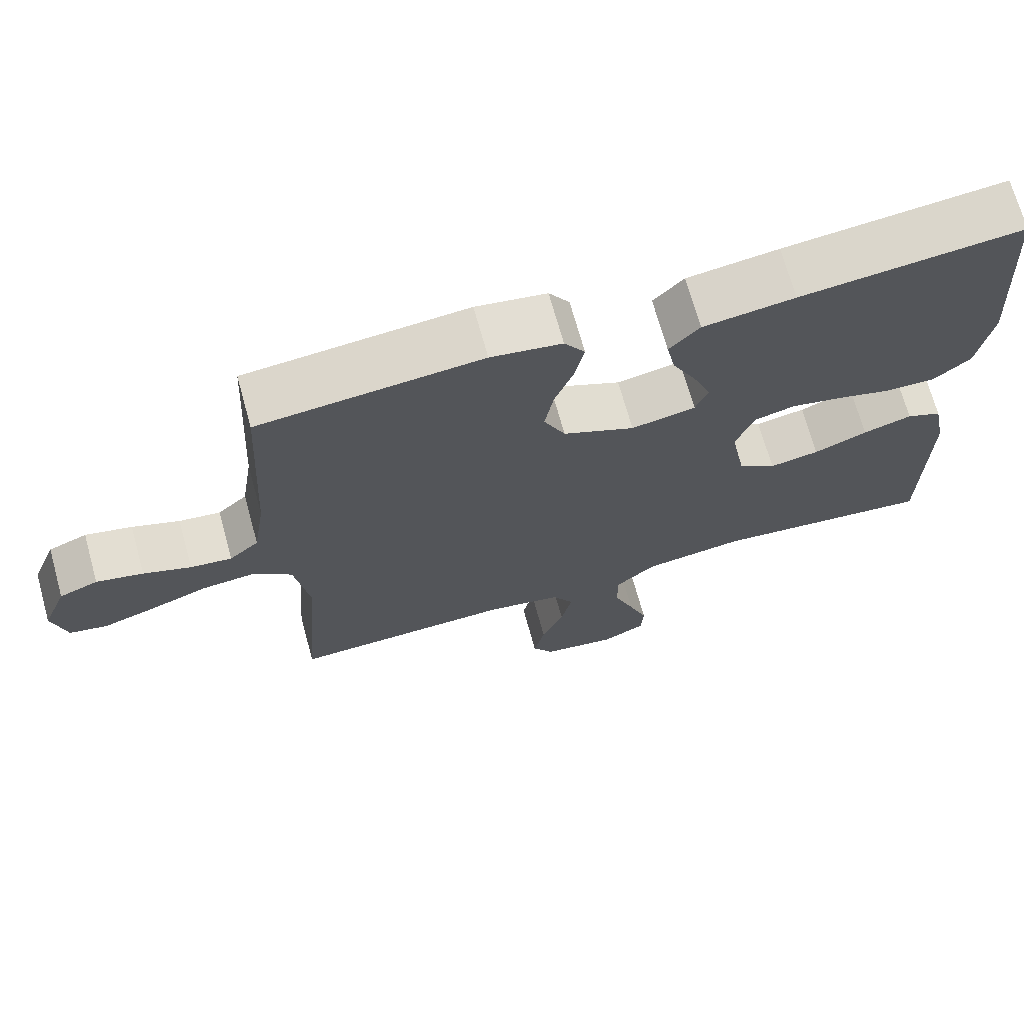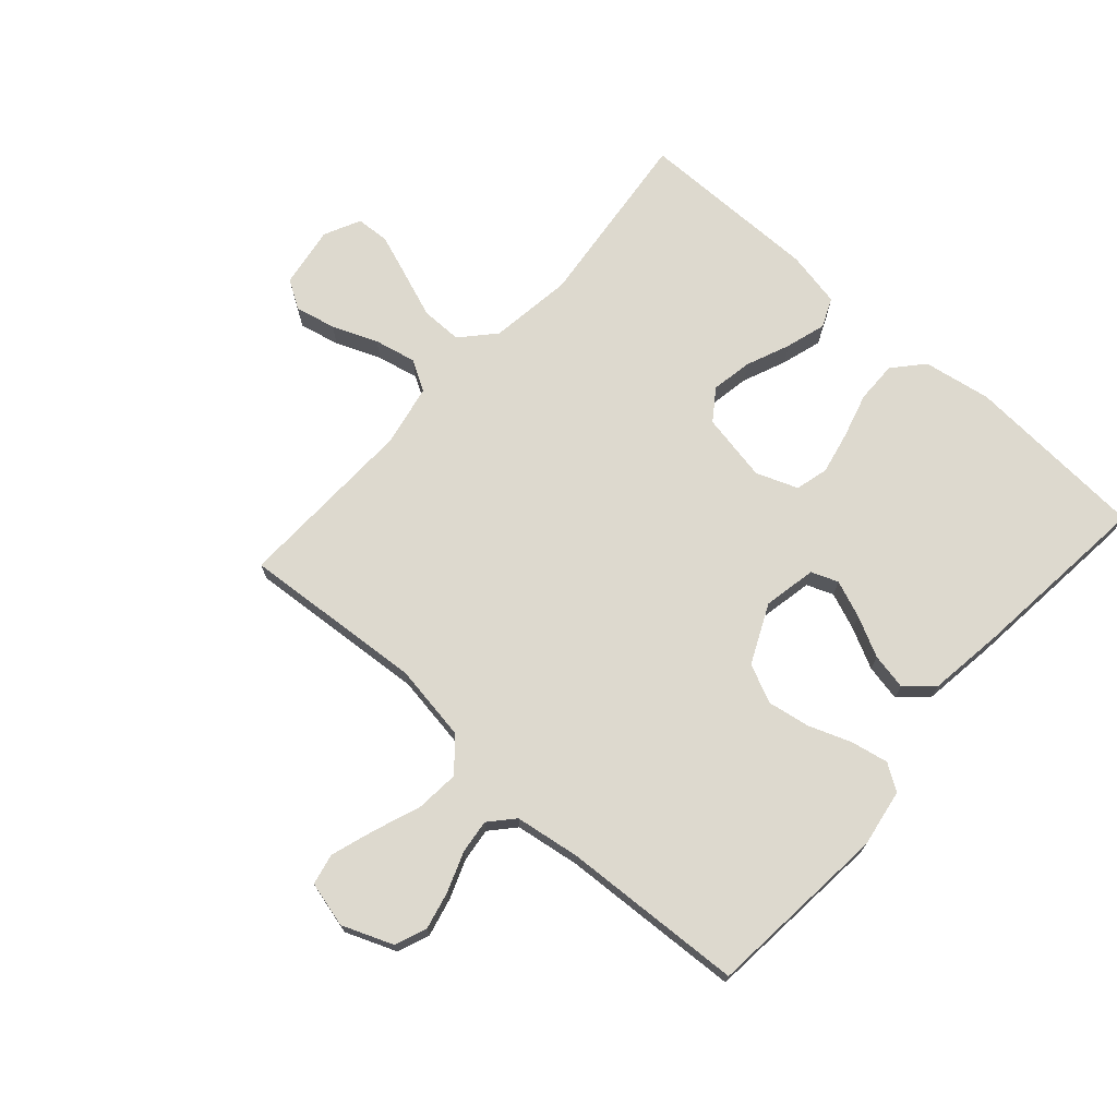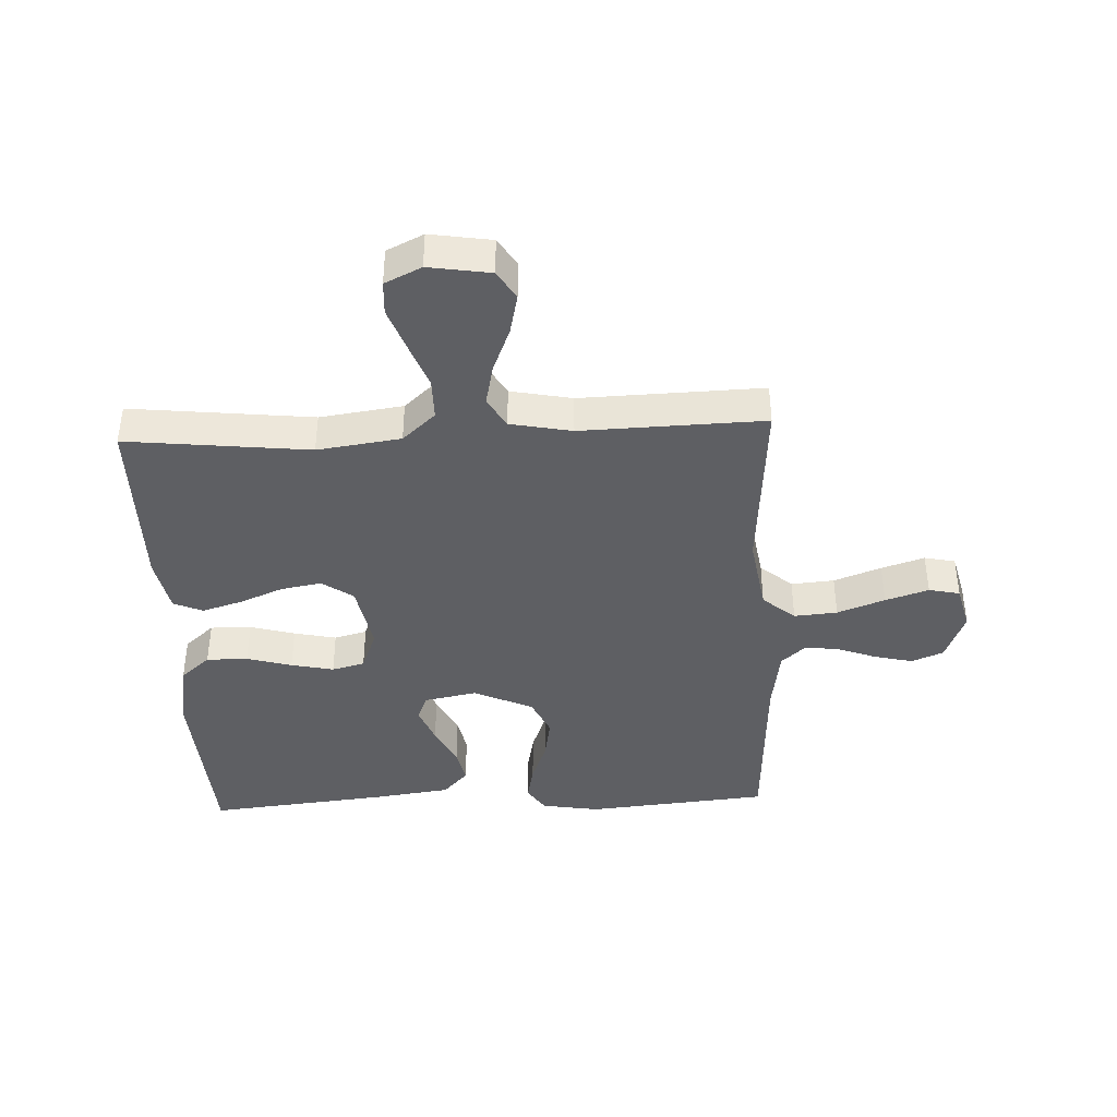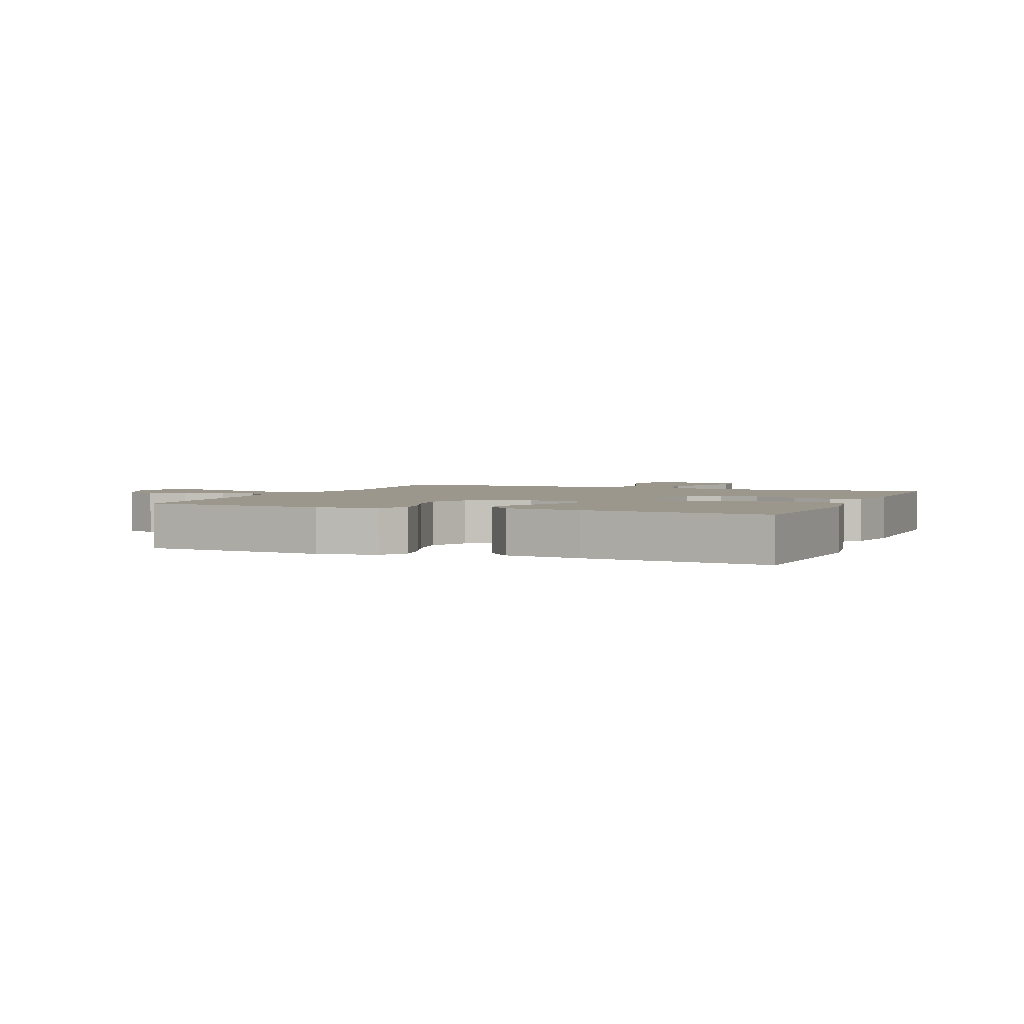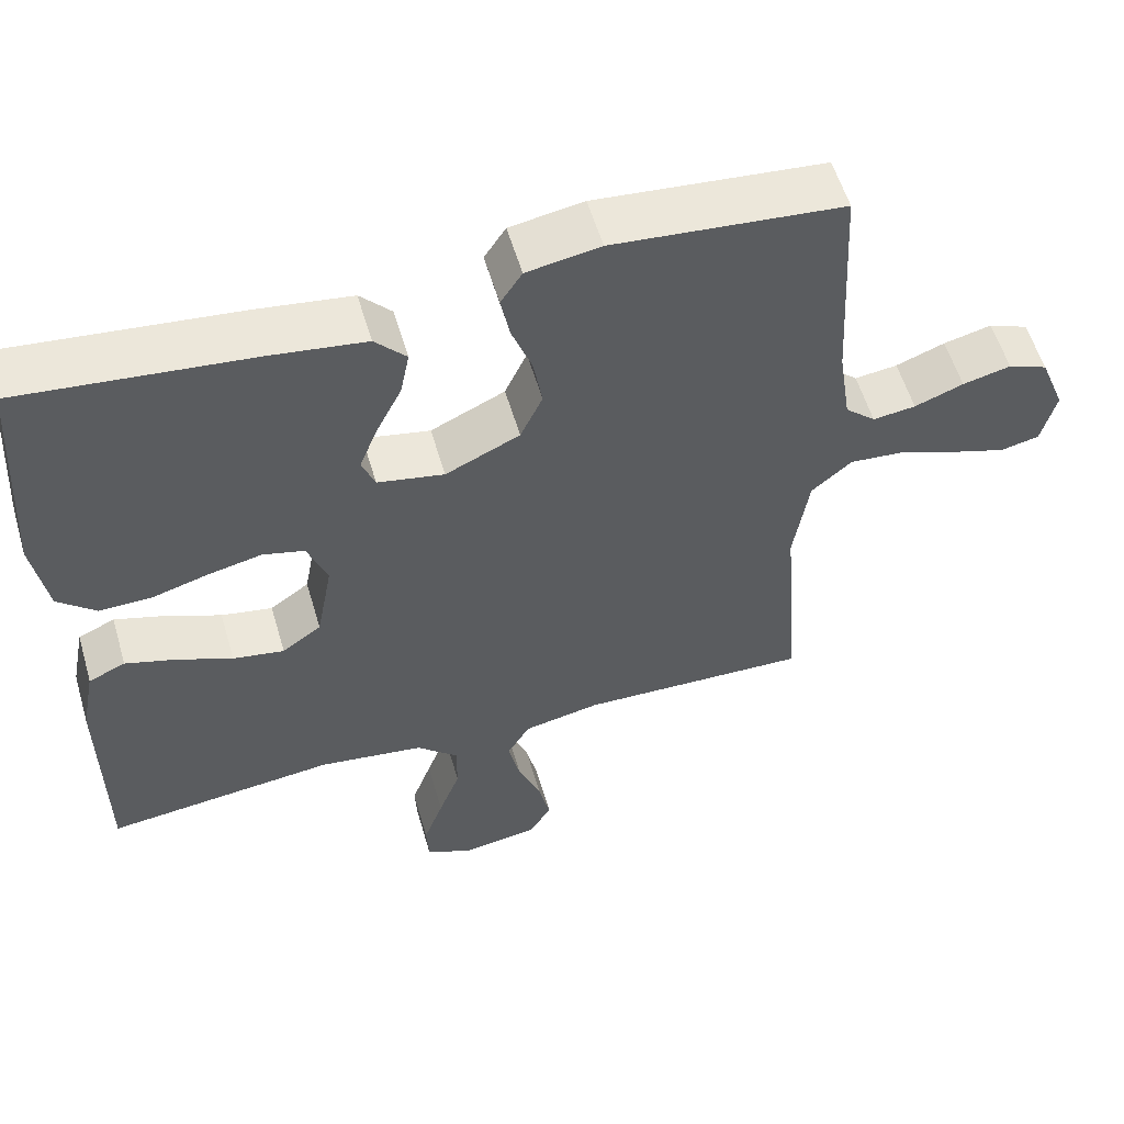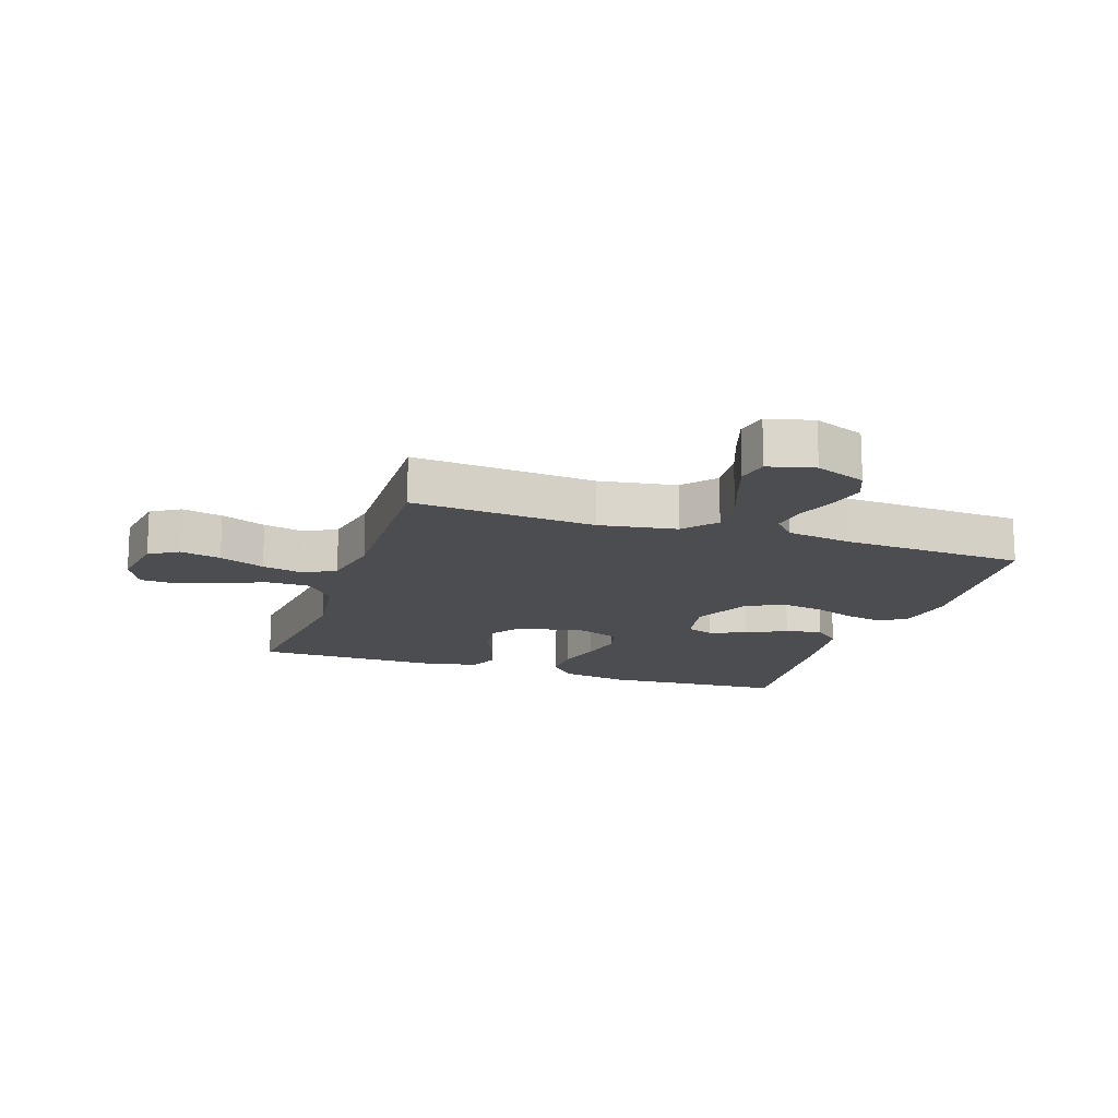
<metadata>
{"format":"obj","ext":"obj","renderer":"f3d","projection":"perspective","resolution":1024,"background":"white","views":[{"elev":70.3,"azim":-15.5,"up":"+Z"},{"elev":71.8,"azim":-48.3,"up":"+Y"},{"elev":-40.6,"azim":-177.4,"up":"+Y"},{"elev":2.6,"azim":22.2,"up":"+Y"},{"elev":56.3,"azim":163.7,"up":"+Z"},{"elev":-15.6,"azim":-108.5,"up":"+Y"}]}
</metadata>
<code>
v -0.5 0.07 0.5
v -0.2 0.07 0.528
v -0.104 0.07 0.512
v -0.076 0.07 0.469
v -0.088 0.07 0.408
v -0.114 0.07 0.338
v -0.126 0.07 0.268
v -0.097 0.07 0.205
v 0 0.07 0.16
v 0.087 0.07 0.177
v 0.104 0.07 0.221
v 0.08 0.07 0.282
v 0.047 0.07 0.348
v 0.035 0.07 0.408
v 0.076 0.07 0.452
v 0.2 0.07 0.469
v 0.5 0.07 0.5
v 0.519 0.07 0.2
v 0.5 0.07 0.088
v 0.451 0.07 0.045
v 0.383 0.07 0.046
v 0.309 0.07 0.067
v 0.239 0.07 0.082
v 0.185 0.07 0.068
v 0.159 0.07 0
v 0.18 0.07 -0.113
v 0.231 0.07 -0.149
v 0.298 0.07 -0.137
v 0.37 0.07 -0.107
v 0.436 0.07 -0.087
v 0.484 0.07 -0.108
v 0.502 0.07 -0.2
v 0.5 0.07 -0.5
v 0.2 0.07 -0.467
v 0.063 0.07 -0.486
v 0.009 0.07 -0.535
v 0.009 0.07 -0.603
v 0.037 0.07 -0.678
v 0.063 0.07 -0.75
v 0.06 0.07 -0.805
v 0 0.07 -0.834
v -0.101 0.07 -0.818
v -0.13 0.07 -0.771
v -0.115 0.07 -0.704
v -0.085 0.07 -0.63
v -0.07 0.07 -0.561
v -0.099 0.07 -0.511
v -0.2 0.07 -0.491
v -0.5 0.07 -0.5
v -0.477 0.07 -0.2
v -0.497 0.07 -0.073
v -0.55 0.07 -0.028
v -0.621 0.07 -0.034
v -0.699 0.07 -0.063
v -0.77 0.07 -0.086
v -0.821 0.07 -0.075
v -0.84 0.07 0
v -0.807 0.07 0.083
v -0.755 0.07 0.104
v -0.692 0.07 0.089
v -0.628 0.07 0.065
v -0.572 0.07 0.058
v -0.532 0.07 0.094
v -0.516 0.07 0.2
v -0.5 0 0.5
v -0.2 0 0.528
v -0.104 0 0.512
v -0.076 0 0.469
v -0.088 0 0.408
v -0.114 0 0.338
v -0.126 0 0.268
v -0.097 0 0.205
v 0 0 0.16
v 0.087 0 0.177
v 0.104 0 0.221
v 0.08 0 0.282
v 0.047 0 0.348
v 0.035 0 0.408
v 0.076 0 0.452
v 0.2 0 0.469
v 0.5 0 0.5
v 0.519 0 0.2
v 0.5 0 0.088
v 0.451 0 0.045
v 0.383 0 0.046
v 0.309 0 0.067
v 0.239 0 0.082
v 0.185 0 0.068
v 0.159 0 0
v 0.18 0 -0.113
v 0.231 0 -0.149
v 0.298 0 -0.137
v 0.37 0 -0.107
v 0.436 0 -0.087
v 0.484 0 -0.108
v 0.502 0 -0.2
v 0.5 0 -0.5
v 0.2 0 -0.467
v 0.063 0 -0.486
v 0.009 0 -0.535
v 0.009 0 -0.603
v 0.037 0 -0.678
v 0.063 0 -0.75
v 0.06 0 -0.805
v 0 0 -0.834
v -0.101 0 -0.818
v -0.13 0 -0.771
v -0.115 0 -0.704
v -0.085 0 -0.63
v -0.07 0 -0.561
v -0.099 0 -0.511
v -0.2 0 -0.491
v -0.5 0 -0.5
v -0.477 0 -0.2
v -0.497 0 -0.073
v -0.55 0 -0.028
v -0.621 0 -0.034
v -0.699 0 -0.063
v -0.77 0 -0.086
v -0.821 0 -0.075
v -0.84 0 0
v -0.807 0 0.083
v -0.755 0 0.104
v -0.692 0 0.089
v -0.628 0 0.065
v -0.572 0 0.058
v -0.532 0 0.094
v -0.516 0 0.2
f 59 60 61
f 58 59 61
f 57 58 61
f 56 57 61
f 55 56 61
f 54 55 61
f 53 54 61
f 52 53 61 62
f 51 52 62 63
f 48 49 50
f 47 48 50 51
f 43 44 45
f 42 43 45
f 41 42 45
f 40 41 45
f 39 40 45
f 38 39 45
f 37 38 45
f 36 37 45 46
f 35 36 46 47
f 32 33 34
f 31 32 34
f 30 31 34
f 29 30 34
f 28 29 34
f 27 28 34 35
f 51 63 64
f 47 51 64
f 35 47 64
f 27 35 64
f 26 27 64
f 20 21 22
f 19 20 22
f 18 19 22
f 17 18 22
f 16 17 22
f 15 16 22
f 14 15 22
f 13 14 22
f 12 13 22
f 11 12 22 23
f 10 11 23 24
f 4 5 6
f 3 4 6
f 2 3 6
f 1 2 6
f 64 1 6
f 64 6 7
f 25 26 64
f 9 10 24 25
f 8 9 25 64
f 7 8 64
f 125 124 123
f 125 123 122
f 125 122 121
f 125 121 120
f 125 120 119
f 125 119 118
f 125 118 117
f 126 125 117 116
f 127 126 116 115
f 114 113 112
f 115 114 112 111
f 109 108 107
f 109 107 106
f 109 106 105
f 109 105 104
f 109 104 103
f 109 103 102
f 109 102 101
f 110 109 101 100
f 111 110 100 99
f 98 97 96
f 98 96 95
f 98 95 94
f 98 94 93
f 98 93 92
f 99 98 92 91
f 128 127 115
f 128 115 111
f 128 111 99
f 128 99 91
f 128 91 90
f 86 85 84
f 86 84 83
f 86 83 82
f 86 82 81
f 86 81 80
f 86 80 79
f 86 79 78
f 86 78 77
f 86 77 76
f 87 86 76 75
f 88 87 75 74
f 70 69 68
f 70 68 67
f 70 67 66
f 70 66 65
f 70 65 128
f 71 70 128
f 128 90 89
f 89 88 74 73
f 128 89 73 72
f 128 72 71
f 1 65 66 2
f 2 66 67 3
f 3 67 68 4
f 4 68 69 5
f 5 69 70 6
f 6 70 71 7
f 7 71 72 8
f 8 72 73 9
f 9 73 74 10
f 10 74 75 11
f 11 75 76 12
f 12 76 77 13
f 13 77 78 14
f 14 78 79 15
f 15 79 80 16
f 16 80 81 17
f 17 81 82 18
f 18 82 83 19
f 19 83 84 20
f 20 84 85 21
f 21 85 86 22
f 22 86 87 23
f 23 87 88 24
f 24 88 89 25
f 25 89 90 26
f 26 90 91 27
f 27 91 92 28
f 28 92 93 29
f 29 93 94 30
f 30 94 95 31
f 31 95 96 32
f 32 96 97 33
f 33 97 98 34
f 34 98 99 35
f 35 99 100 36
f 36 100 101 37
f 37 101 102 38
f 38 102 103 39
f 39 103 104 40
f 40 104 105 41
f 41 105 106 42
f 42 106 107 43
f 43 107 108 44
f 44 108 109 45
f 45 109 110 46
f 46 110 111 47
f 47 111 112 48
f 48 112 113 49
f 49 113 114 50
f 50 114 115 51
f 51 115 116 52
f 52 116 117 53
f 53 117 118 54
f 54 118 119 55
f 55 119 120 56
f 56 120 121 57
f 57 121 122 58
f 58 122 123 59
f 59 123 124 60
f 60 124 125 61
f 61 125 126 62
f 62 126 127 63
f 63 127 128 64
f 64 128 65 1

</code>
